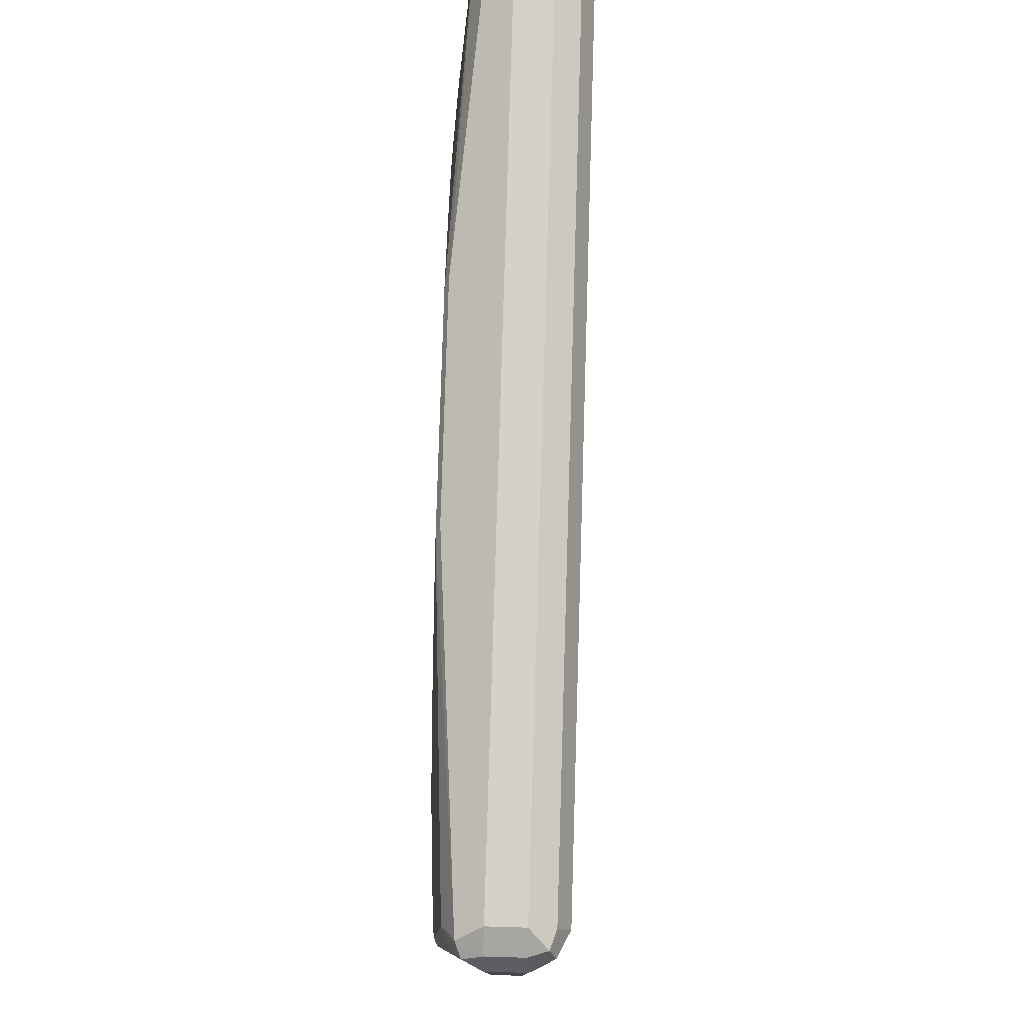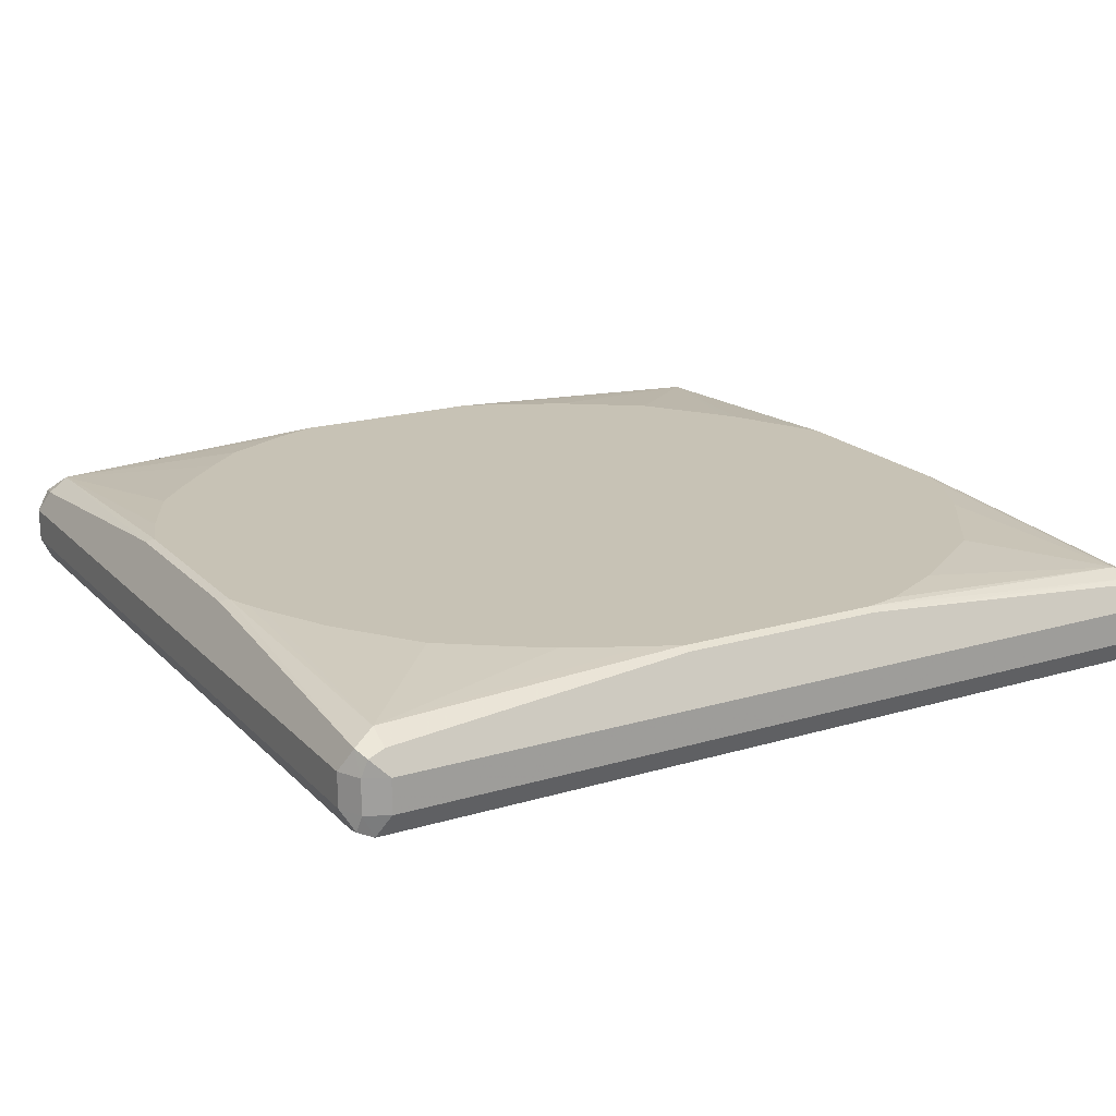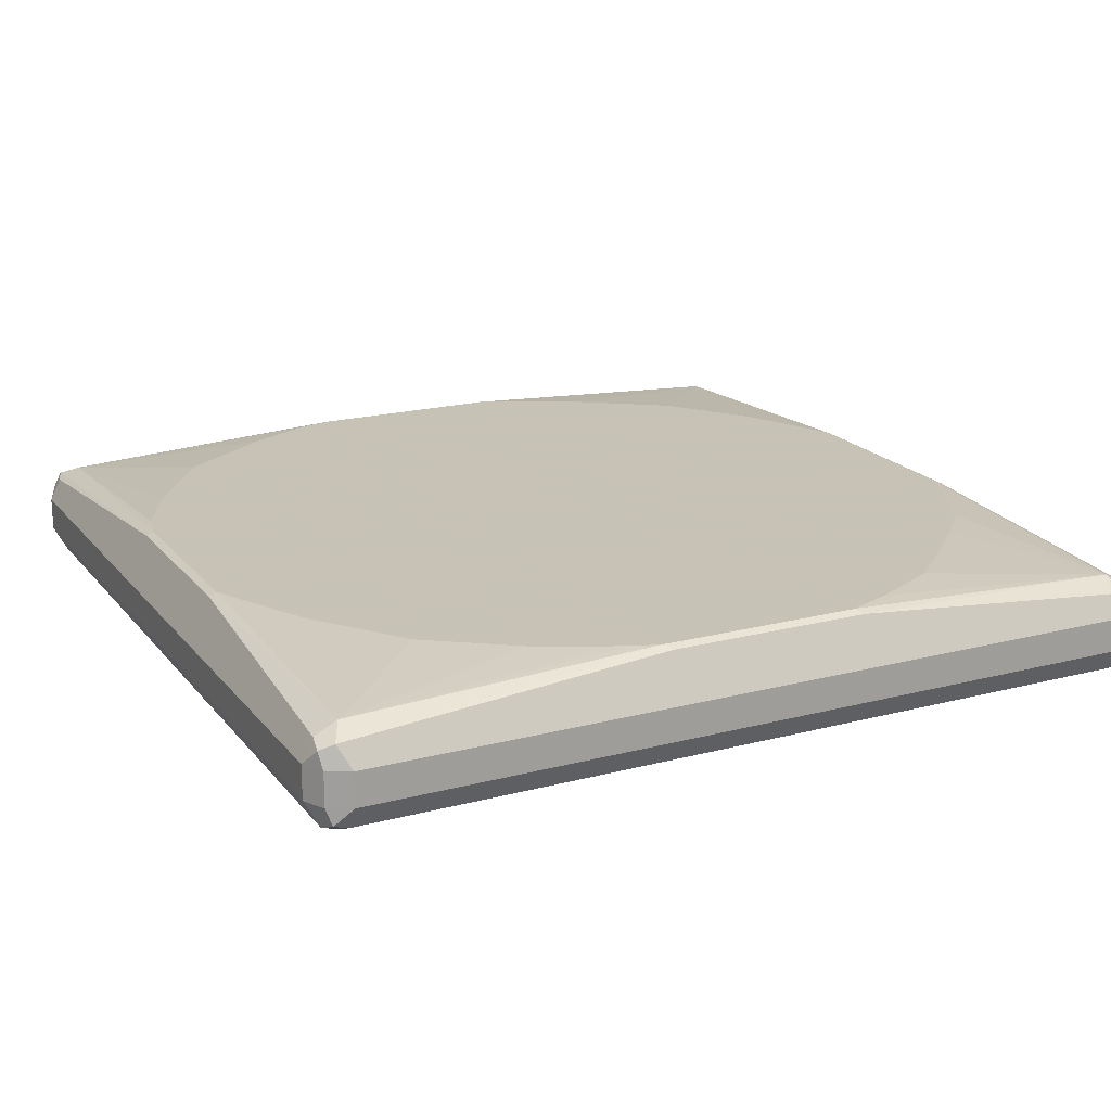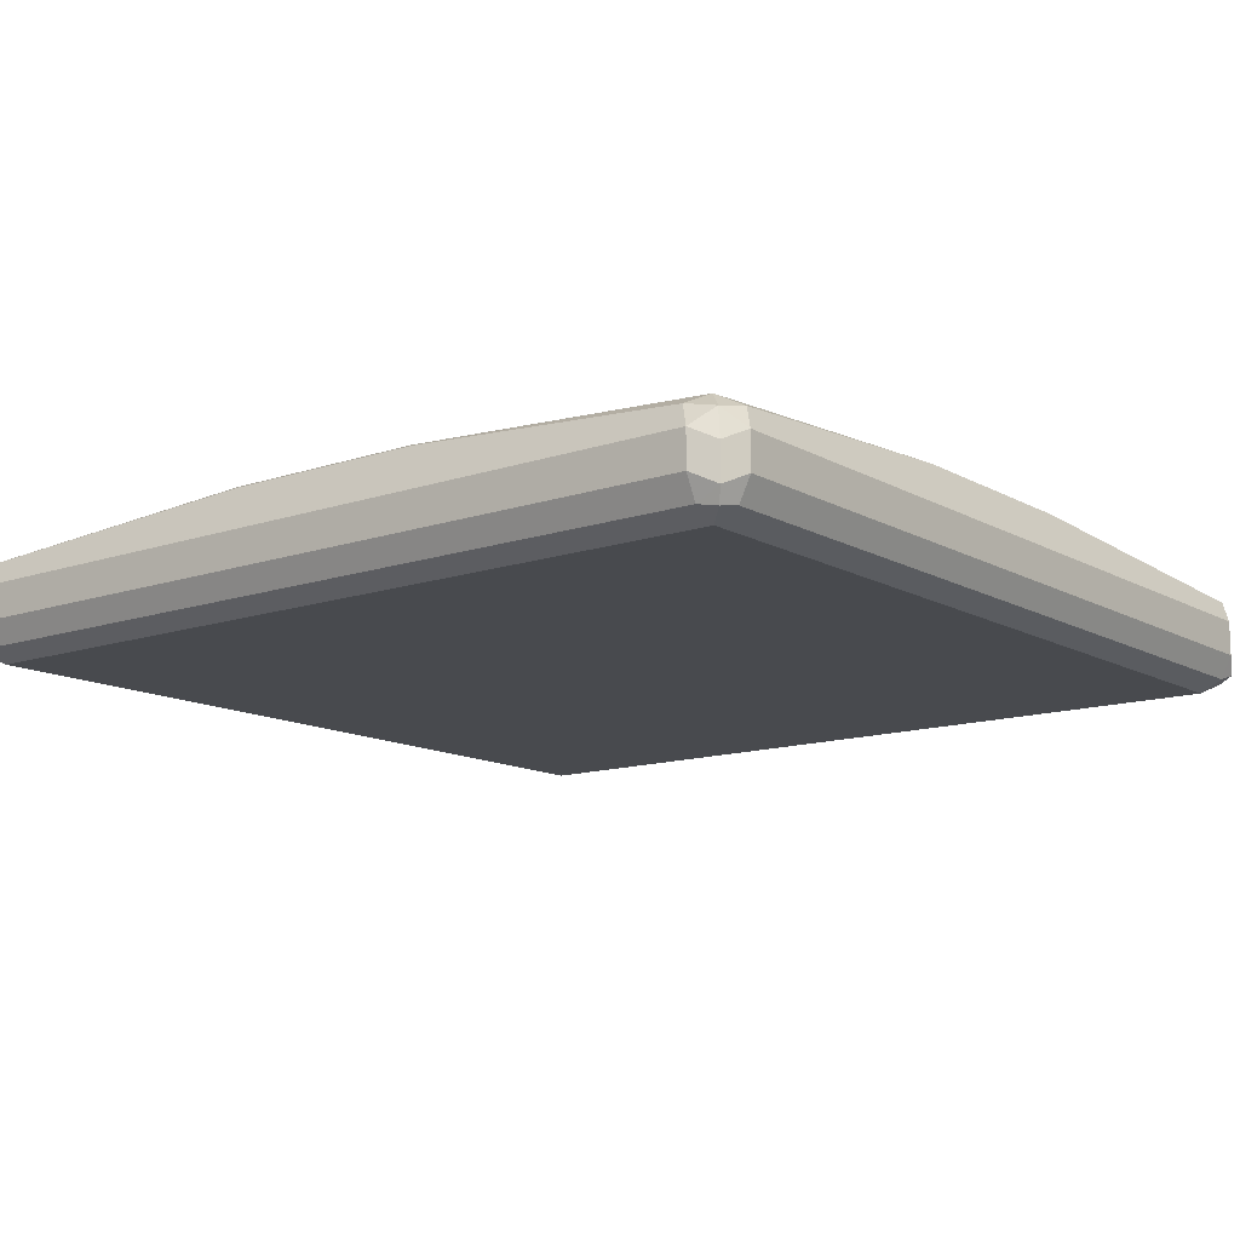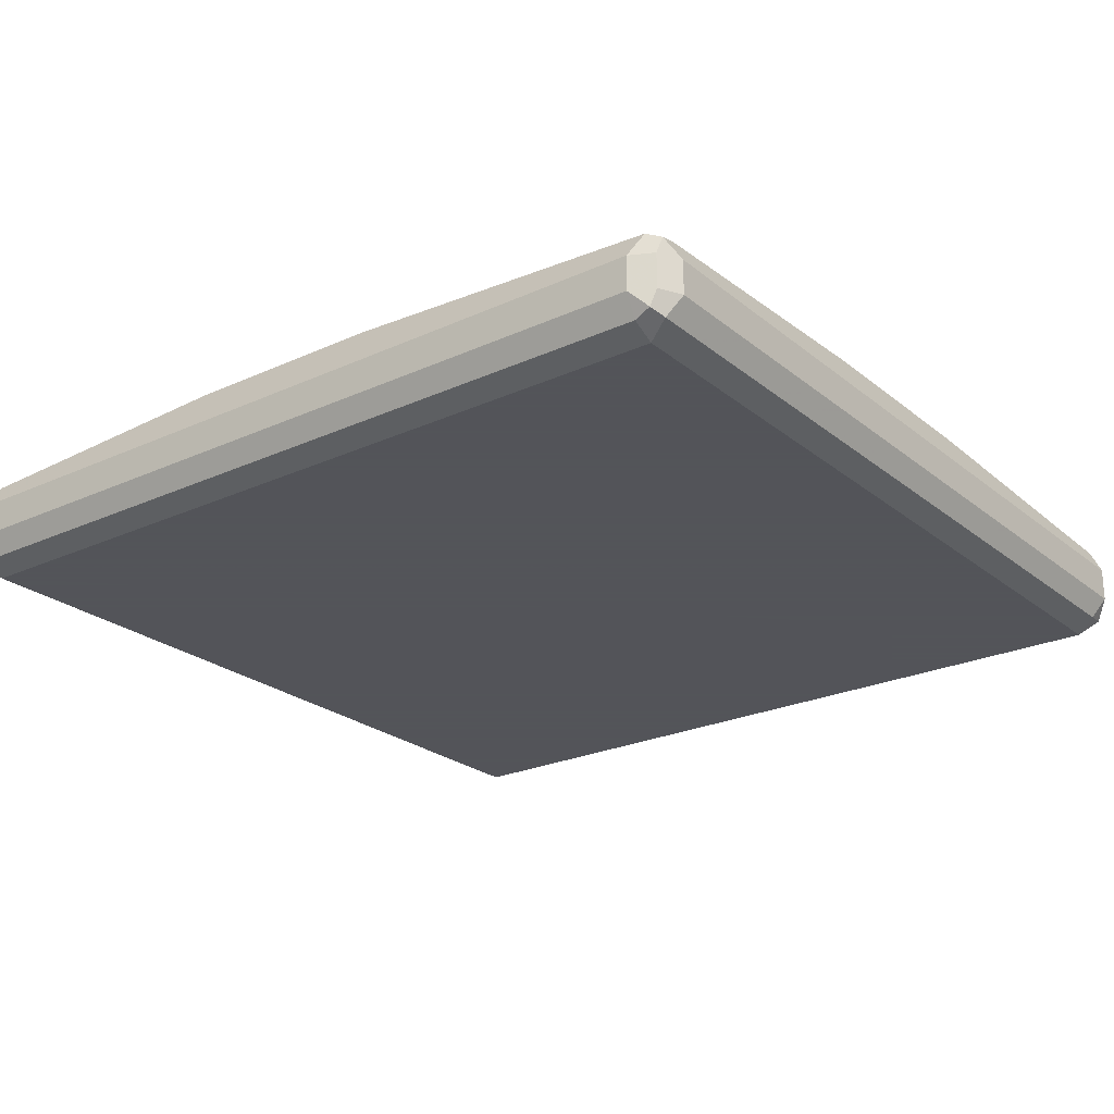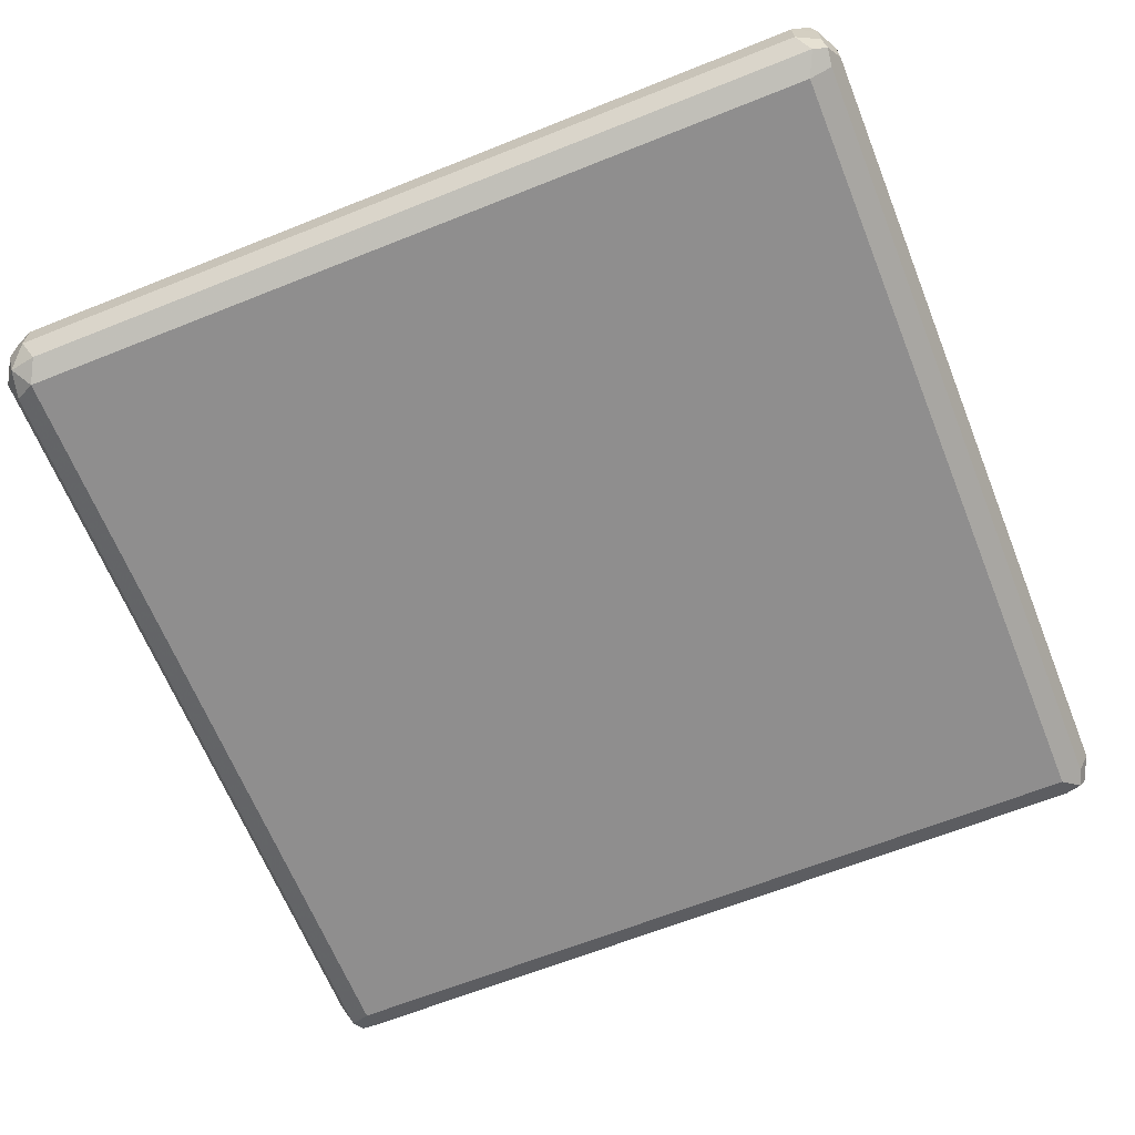
<metadata>
{"format":"obj","ext":"obj","renderer":"f3d","projection":"perspective","resolution":1024,"background":"white","views":[{"elev":79.3,"azim":-88.3,"up":"+Z"},{"elev":19.0,"azim":150.5,"up":"+Y"},{"elev":19.1,"azim":-26.5,"up":"+Y"},{"elev":-12.8,"azim":38.1,"up":"+Y"},{"elev":-23.9,"azim":127.2,"up":"+Y"},{"elev":-65.0,"azim":-68.1,"up":"+Y"}]}
</metadata>
<code>
v -0.4001 -0.6335 -0.4334
v -0.389 -0.6557 -0.4223
v -0.4167 -0.6502 -0.4167
v -0.4223 -0.6224 -0.4223
v -0.4001 -0.6002 -0.4334
v 0.4001 -0.6335 -0.4334
v -0.4001 -0.6668 -0.4001
v 0.4112 -0.6557 -0.4223
v -0.4223 -0.6557 -0.389
v -0.4334 -0.6335 -0.4001
v -0.4223 -0.5891 -0.4223
v -0.4001 -0.5779 -0.4223
v -0.09996 -0.5557 -0.4112
v 0.4001 -0.6002 -0.4334
v 0.4223 -0.6335 -0.4223
v -0.4001 -0.6668 0.4001
v 0.4001 -0.6668 -0.4001
v 0.425 -0.6502 -0.4167
v 0.4223 -0.6557 -0.4001
v -0.4223 -0.6557 0.4112
v -0.4334 -0.6002 -0.4001
v -0.4334 -0.6335 0.4001
v -0.4223 -0.5779 -0.4001
v -0.4167 -0.5752 -0.4167
v -0.09996 -0.5521 -0.4039
v 0.09996 -0.5557 -0.4112
v 0.4001 -0.5779 -0.4223
v 0.4167 -0.5835 -0.425
v 0.4223 -0.6002 -0.4223
v 0.4334 -0.6335 -0.4001
v -0.4001 -0.6557 0.4223
v 0.4001 -0.6668 0.4001
v 0.4223 -0.6557 0.4001
v -0.4167 -0.6502 0.425
v -0.4223 -0.6335 0.4223
v -0.4334 -0.6002 0.4001
v -0.4112 -0.5557 -0.09996
v -0.4039 -0.5521 -0.09996
v -0.4001 -0.5668 -0.4001
v -0.1333 -0.5521 -0.3965
v 0.09996 -0.5521 -0.4039
v 0.4001 -0.5668 -0.4001
v 0.4223 -0.5779 -0.4112
v 0.4334 -0.6002 -0.4001
v 0.4334 -0.6335 0.4001
v -0.4001 -0.6335 0.4334
v 0.4001 -0.6557 0.4223
v 0.4167 -0.6585 0.4167
v 0.4223 -0.6446 0.4223
v -0.4223 -0.6002 0.4223
v -0.425 -0.5835 0.4167
v -0.4223 -0.5779 0.4001
v -0.4112 -0.5557 0.09996
v -0.4039 -0.5521 0.09996
v -0.3965 -0.5521 -0.1333
v -0.3631 -0.5521 -0.2
v -0.297 -0.5521 -0.297
v -0.2 -0.5521 -0.3631
v 0.1333 -0.5521 -0.3884
v 0.2949 -0.5521 -0.2875
v 0.3539 -0.5521 -0.2054
v 0.3872 -0.5521 -0.1387
v 0.3949 -0.5521 -0.1208
v 0.4039 -0.5521 -0.09614
v 0.2 -0.5521 -0.355
v 0.2128 -0.5521 -0.3466
v 0.4112 -0.5557 -0.08885
v 0.4334 -0.6002 0.4001
v -0.4001 -0.6002 0.4334
v 0.4001 -0.6335 0.4334
v 0.4223 -0.6113 0.4223
v -0.4112 -0.5779 0.4223
v -0.4001 -0.5668 0.4001
v -0.3884 -0.5521 0.1333
v 0.4039 -0.5521 0.1039
v 0.4112 -0.5557 0.1111
v 0.4223 -0.5779 0.389
v 0.4167 -0.5835 0.4167
v -0.08885 -0.5557 0.4112
v 0.4001 -0.6002 0.4334
v -0.09614 -0.5521 0.4039
v -0.2875 -0.5521 0.2949
v -0.3466 -0.5521 0.2128
v -0.355 -0.5521 0.2
v -0.1208 -0.5521 0.3949
v -0.1387 -0.5521 0.3872
v -0.2054 -0.5521 0.3539
v 0.3872 -0.5521 0.1481
v 0.4001 -0.5668 0.4001
v 0.389 -0.5779 0.4223
v 0.1111 -0.5557 0.4112
v 0.1039 -0.5521 0.4039
v 0.3853 -0.5521 0.1519
v 0.352 -0.5521 0.2186
v 0.3148 -0.5521 0.2597
v 0.2597 -0.5521 0.3148
v 0.2186 -0.5521 0.352
v 0.1519 -0.5521 0.3853
v 0.1481 -0.5521 0.3872
f 1 2 3
f 38 55 39
f 39 55 56
f 39 56 57
f 39 57 58
f 39 58 40
f 41 59 42
f 42 60 61
f 42 61 62
f 42 62 63
f 37 54 38
f 42 63 64
f 42 59 65
f 42 65 66
f 42 66 60
f 43 64 67
f 43 67 44
f 44 67 76
f 44 76 68
f 45 68 71
f 45 71 49
f 42 64 43
f 37 53 54
f 36 52 53
f 36 51 52
f 25 65 59
f 25 59 41
f 26 41 42
f 26 42 27
f 27 42 43
f 27 43 28
f 28 43 29
f 29 43 44
f 30 44 68
f 30 68 45
f 31 46 34
f 31 47 70
f 31 70 46
f 32 33 48
f 32 48 47
f 33 45 49
f 33 49 48
f 34 46 35
f 35 46 69
f 35 69 50
f 36 50 51
f 46 70 80
f 25 66 65
f 46 80 69
f 47 49 70
f 73 87 82
f 75 88 89
f 75 89 76
f 76 89 77
f 77 89 78
f 78 89 90
f 78 90 80
f 79 91 92
f 79 92 81
f 73 86 87
f 80 90 91
f 89 93 94
f 89 94 95
f 89 95 96
f 89 96 97
f 89 97 98
f 89 98 99
f 89 99 92
f 89 92 91
f 89 91 90
f 88 93 89
f 73 85 86
f 73 81 85
f 73 84 74
f 49 71 80
f 49 80 70
f 50 69 72
f 50 72 51
f 51 72 52
f 52 72 73
f 52 73 53
f 53 73 54
f 54 73 74
f 64 75 76
f 64 76 67
f 68 76 77
f 68 77 78
f 68 78 71
f 69 79 72
f 69 80 91
f 69 91 79
f 71 78 80
f 72 81 73
f 73 82 83
f 73 83 84
f 47 48 49
f 25 60 66
f 72 79 81
f 25 62 61
f 7 17 32
f 7 32 16
f 8 15 18
f 8 18 19
f 8 19 17
f 9 20 22
f 9 22 10
f 10 36 21
f 11 23 24
f 7 20 9
f 11 24 12
f 12 24 13
f 13 24 25
f 13 25 41
f 13 41 26
f 14 26 27
f 14 27 28
f 14 28 29
f 15 29 44
f 15 44 30
f 11 21 23
f 7 16 20
f 6 15 8
f 6 29 15
f 25 61 60
f 1 3 4
f 1 4 11
f 1 11 5
f 1 5 14
f 1 14 6
f 1 6 8
f 1 8 2
f 2 7 3
f 2 8 17
f 2 17 7
f 3 7 9
f 3 9 10
f 3 10 4
f 4 10 21
f 4 21 11
f 5 11 12
f 5 12 13
f 5 13 26
f 5 26 14
f 6 14 29
f 15 30 18
f 16 31 20
f 10 22 36
f 16 47 31
f 25 54 74
f 25 74 84
f 25 84 83
f 25 83 82
f 25 82 87
f 25 87 86
f 25 86 85
f 25 85 81
f 25 81 92
f 25 92 99
f 25 99 98
f 25 98 97
f 16 32 47
f 25 96 95
f 25 95 94
f 25 94 93
f 25 93 88
f 25 88 75
f 25 75 64
f 25 64 63
f 25 63 62
f 25 38 54
f 25 55 38
f 25 97 96
f 25 57 56
f 17 19 33
f 25 56 55
f 17 33 32
f 18 30 19
f 19 30 45
f 19 45 33
f 20 34 35
f 20 35 22
f 21 36 53
f 21 53 37
f 21 37 23
f 20 31 34
f 22 50 36
f 23 37 24
f 24 37 38
f 24 38 39
f 24 39 25
f 25 39 40
f 25 58 57
f 22 35 50
f 25 40 58

</code>
